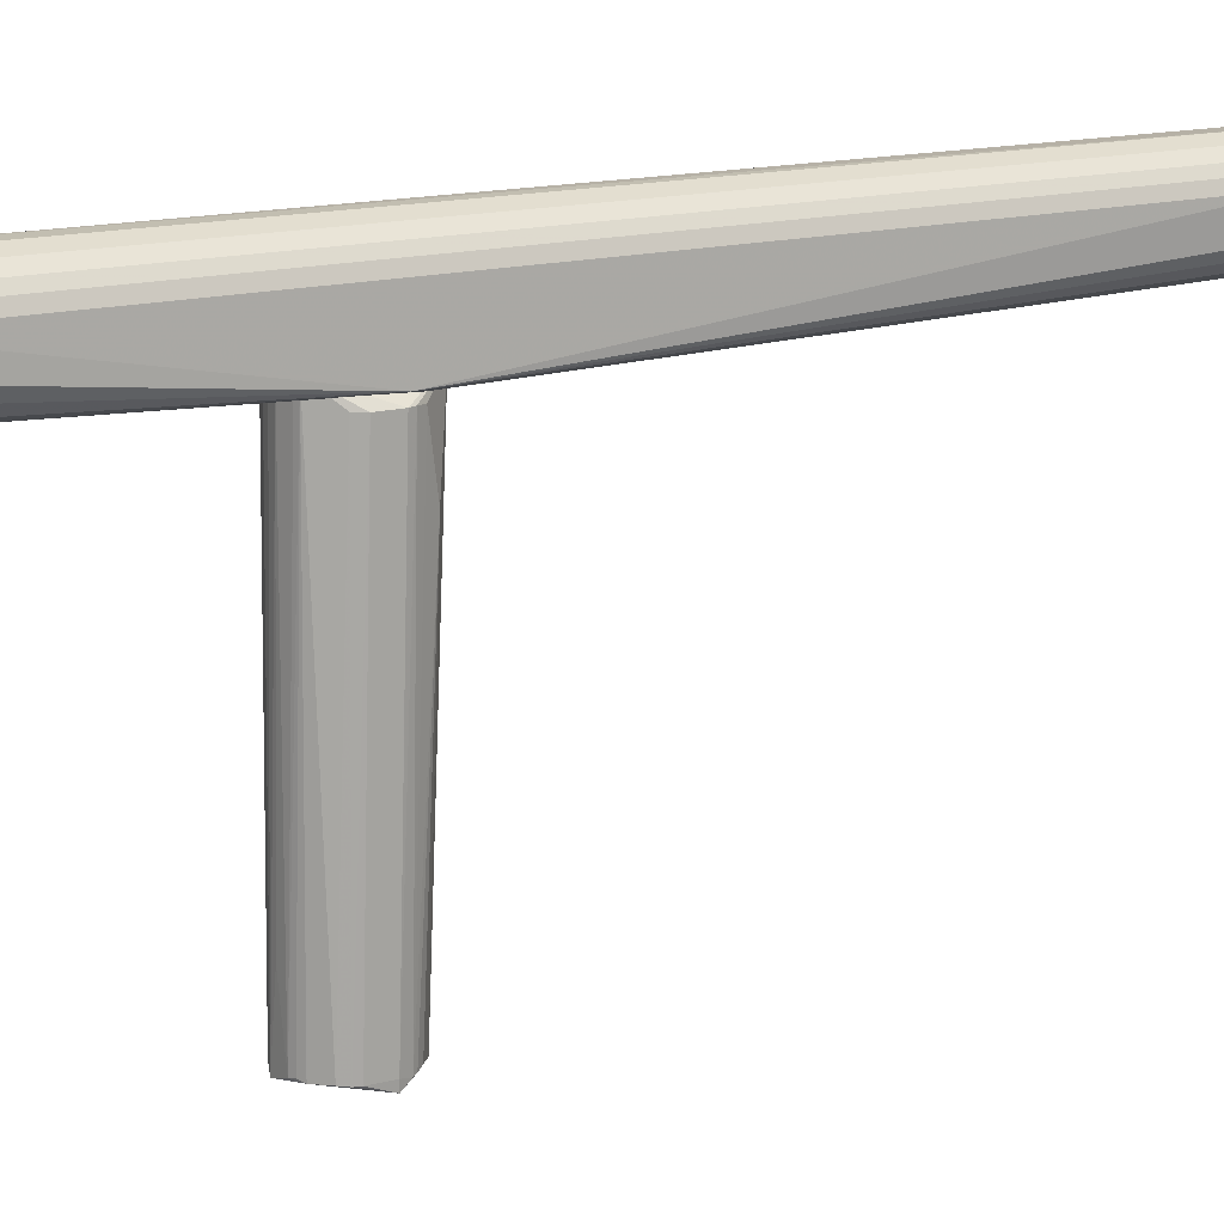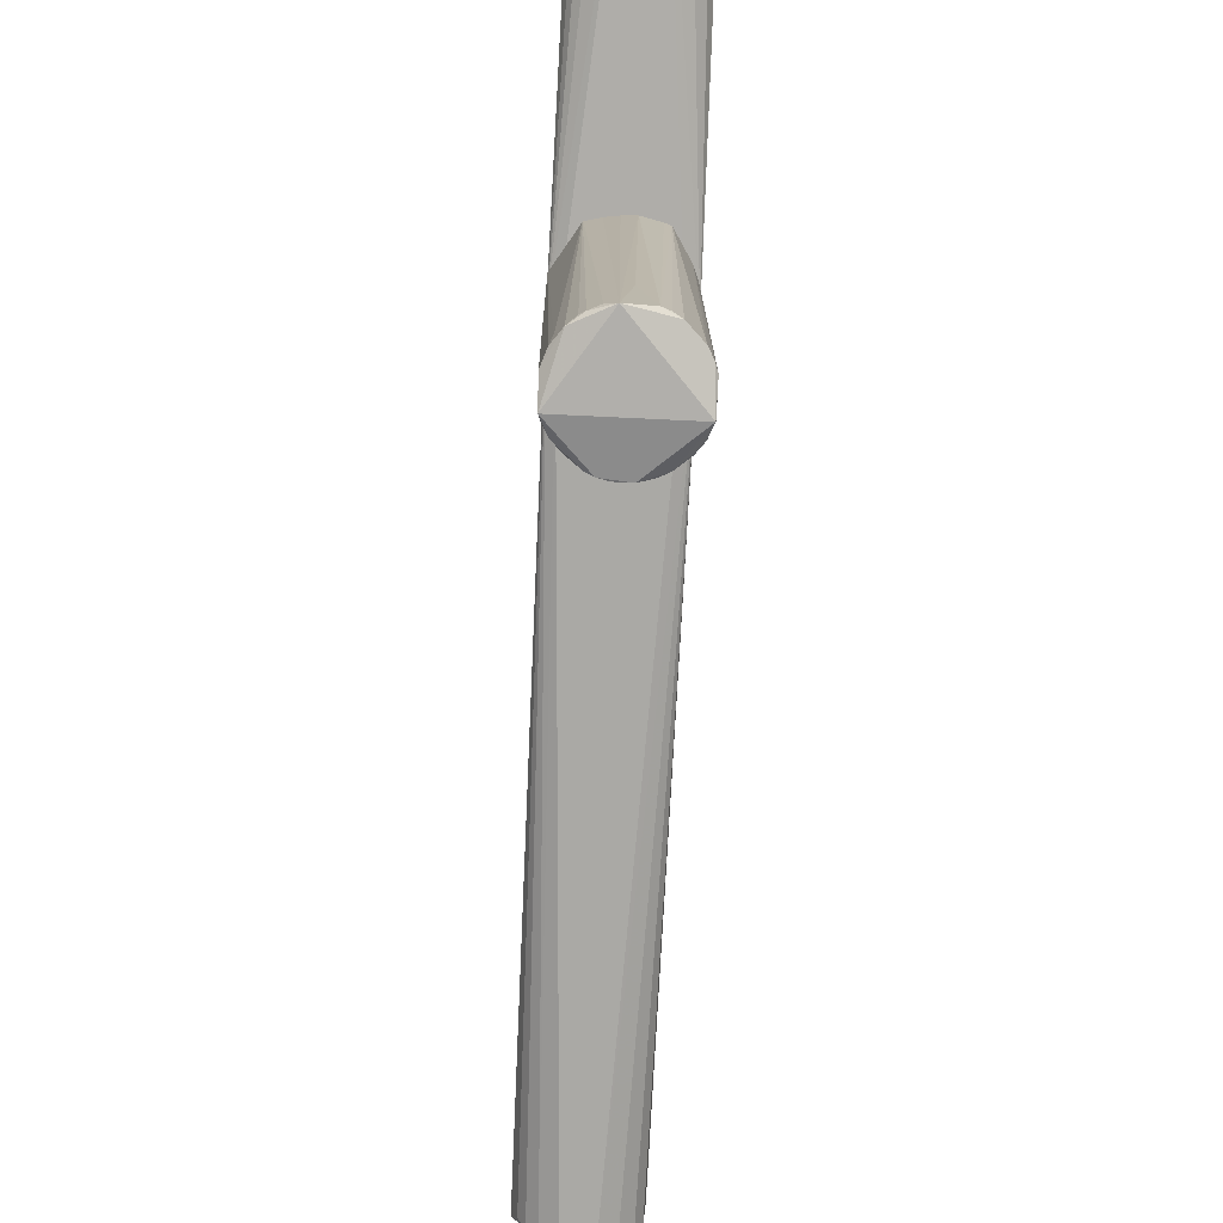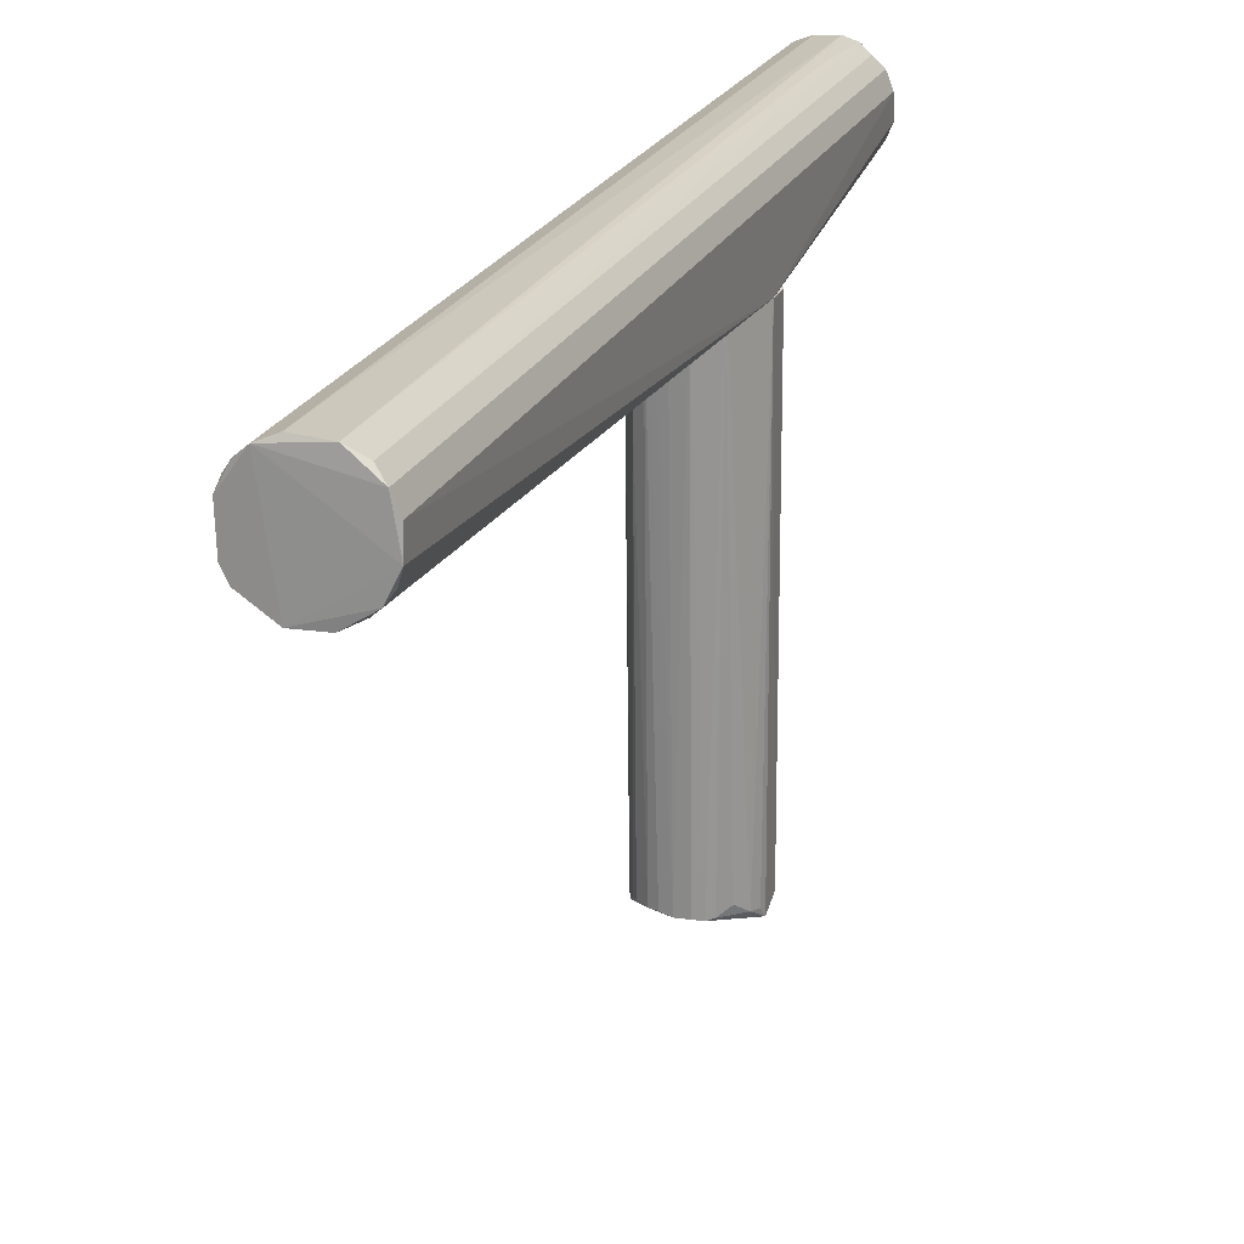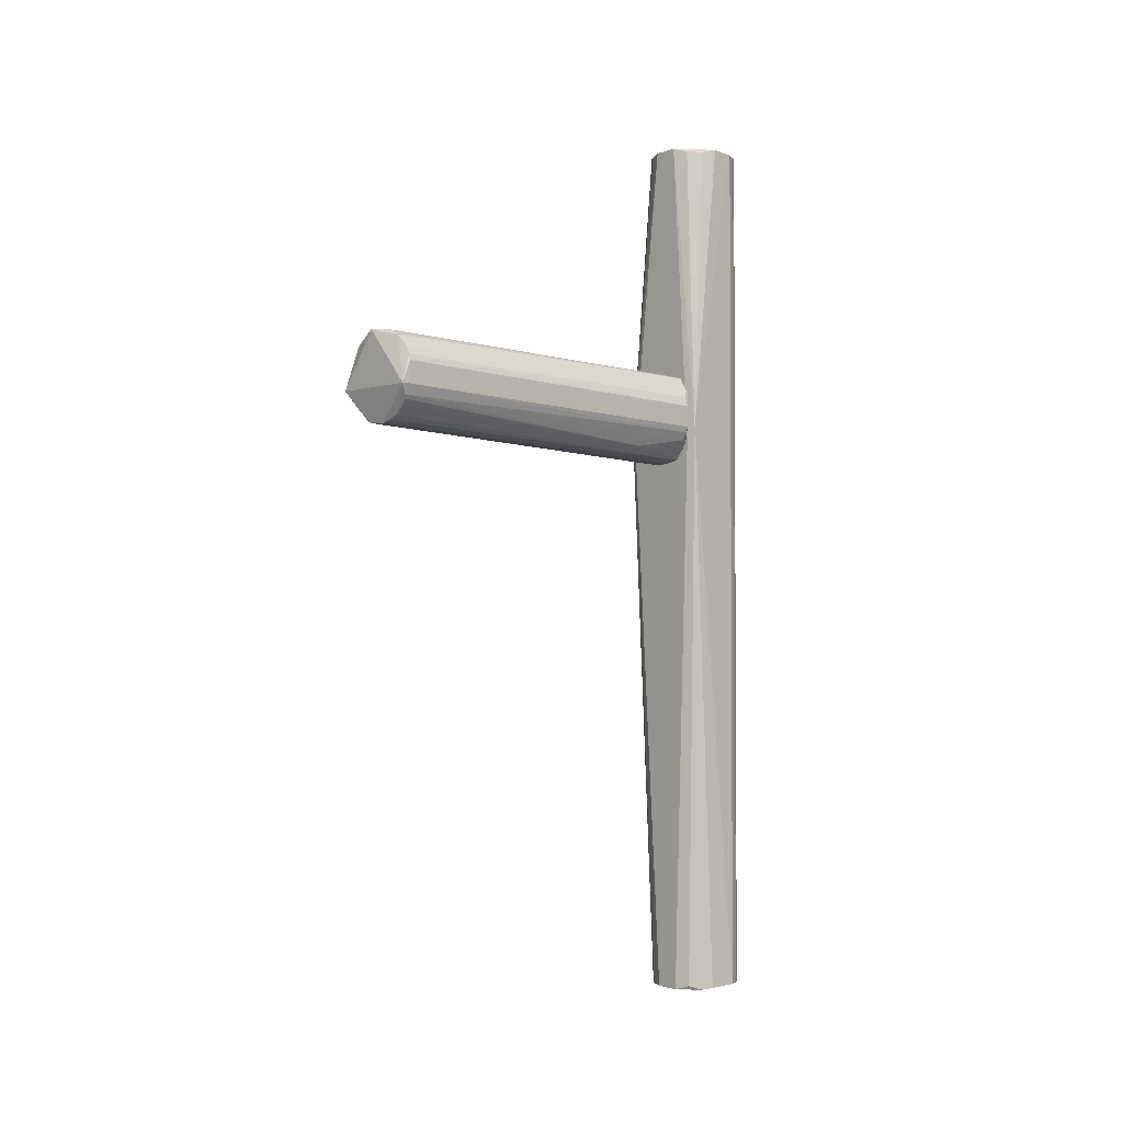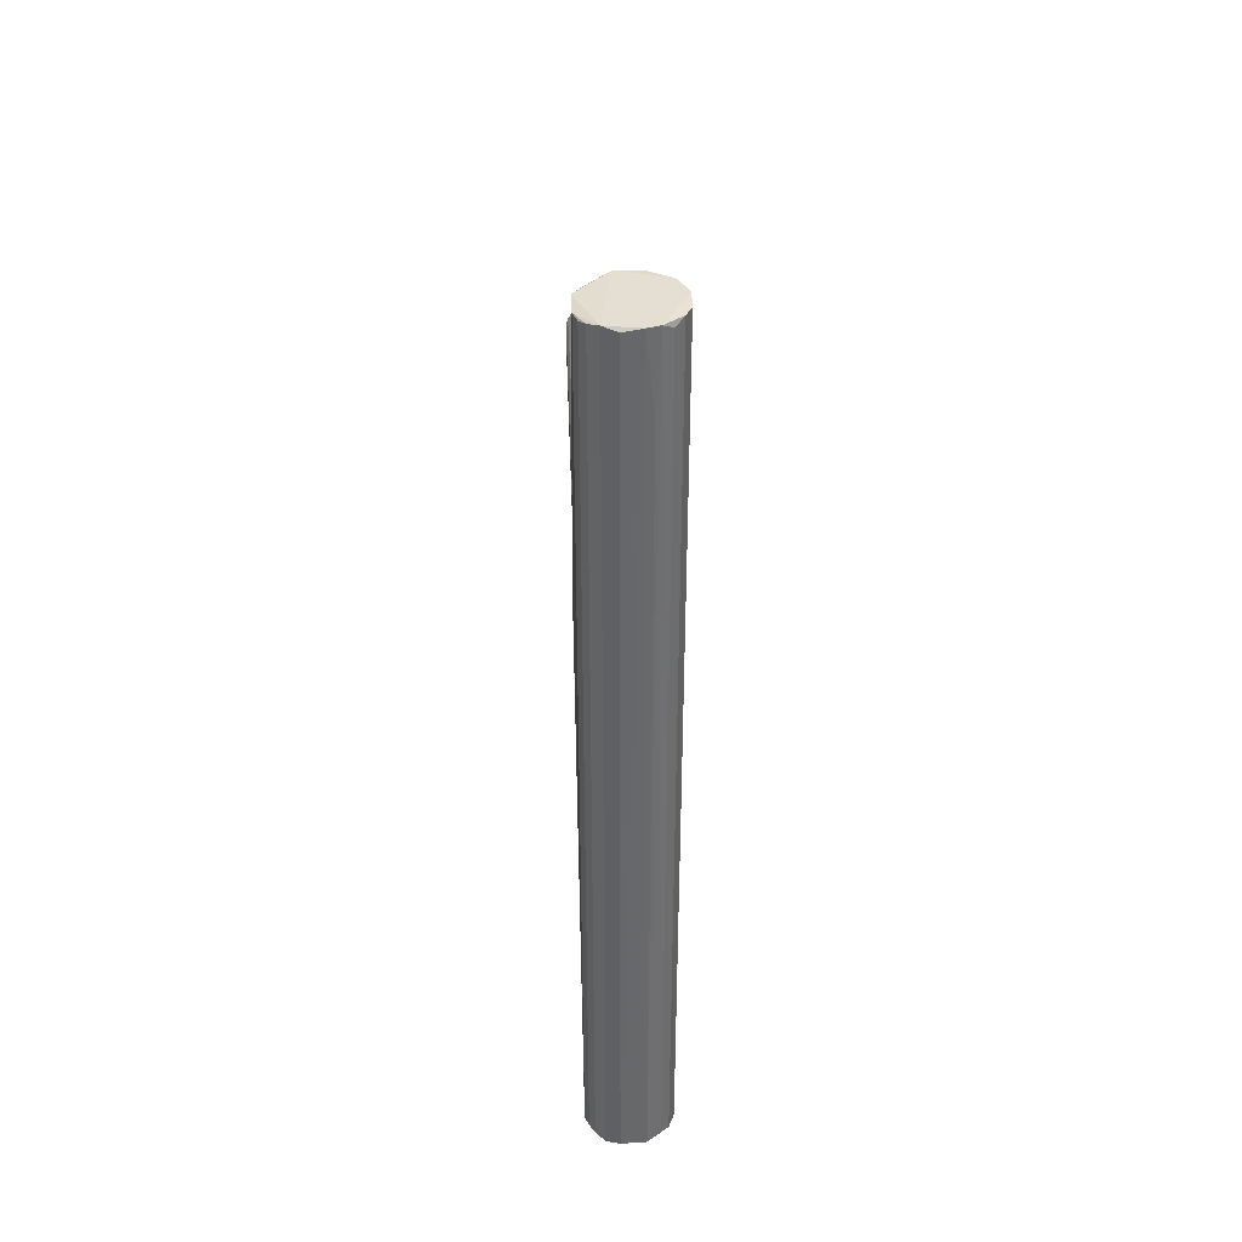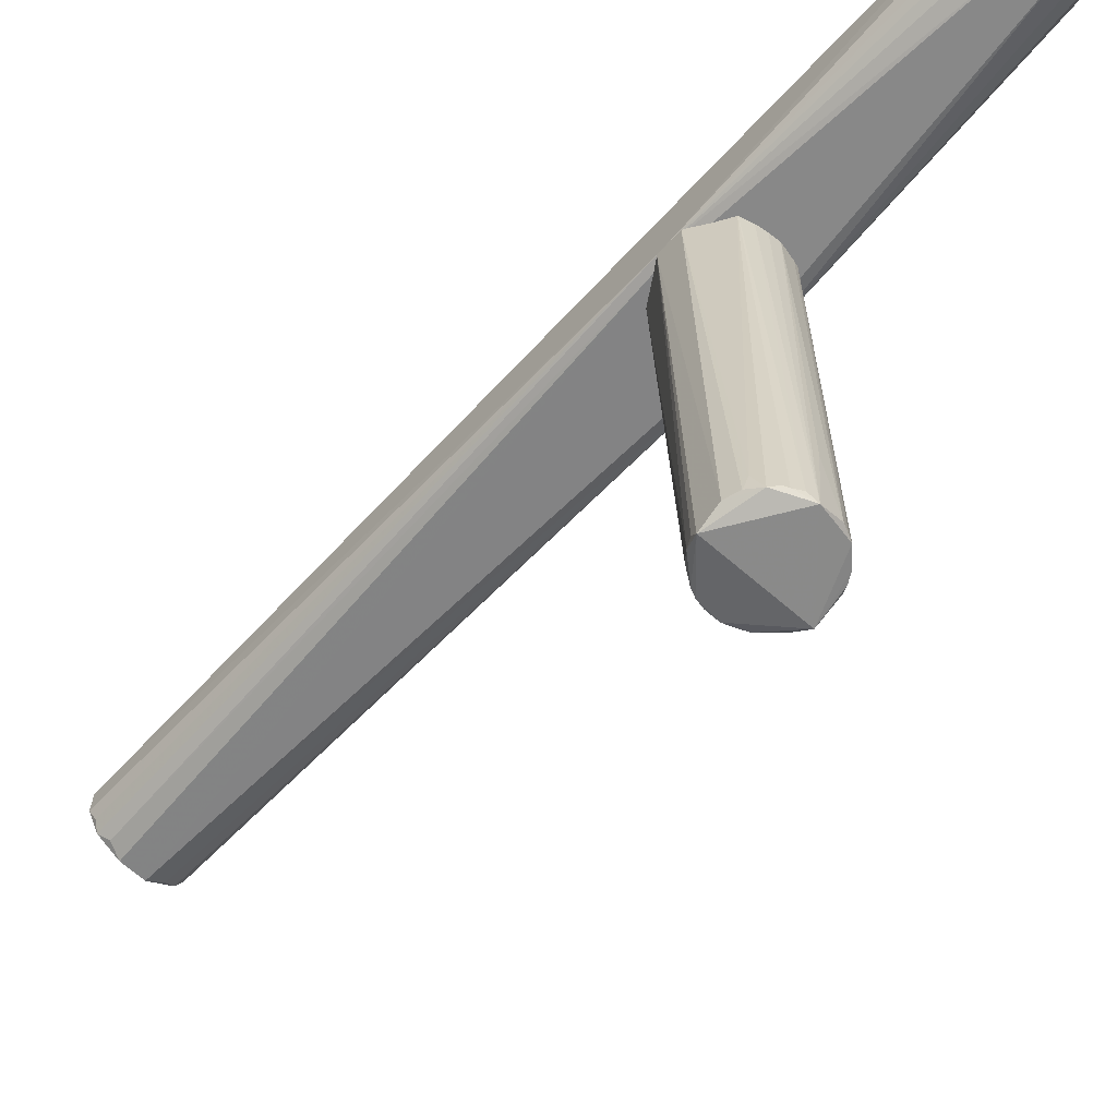
<metadata>
{"format":"obj","ext":"obj","renderer":"f3d","projection":"perspective","resolution":1024,"background":"white","views":[{"elev":16.1,"azim":61.2,"up":"+Y"},{"elev":-76.1,"azim":-2.7,"up":"+Y"},{"elev":20.3,"azim":-162.8,"up":"+Y"},{"elev":-2.3,"azim":46.6,"up":"+Z"},{"elev":38.0,"azim":177.8,"up":"+Z"},{"elev":-61.7,"azim":-42.0,"up":"+Y"}]}
</metadata>
<code>
o hull_0
v -0.01961 0.004596 0.4122
v -0.01961 0.004596 0.009906
v 0.01499 0.01344 0.4117
v 0.01499 0.01344 0.01039
v 0.02048 -0.0213 0.2759
v 0.01595 -0.0123 0.009526
v -0.008995 0.01802 0.4133
v 0.0114 -0.0166 0.4109
v 0.0114 -0.0166 0.01128
v -0.007177 0.01882 0.3786
v -0.007177 0.01882 0.00975
v 0.01757 0.009853 0.4108
v 0.01757 0.009853 0.01131
v -0.003639 0.01981 0.4134
v -0.01328 0.01513 0.4107
v -0.01328 0.01513 0.01145
v 0.01679 -0.02259 0.27
v -0.01521 -0.0132 0.4128
v -0.01521 -0.0132 0.00932
v -0.01788 -0.02255 0.2718
v -0.0054 -0.0194 0.009618
v -0.0054 -0.0194 0.4125
v -0.02061 -0.0213 0.2759
v 0.01064 0.0171 0.4131
v 0.01064 0.0171 0.009015
v 0.01947 -0.005168 0.4122
v 0.005278 -0.01944 0.4129
v 0.005278 -0.01944 0.009244
v 0.01667 -0.0113 0.4106
v -0.01149 -0.01654 0.4101
v -0.01149 -0.01654 0.01204
v -0.01698 0.01084 0.009421
v -0.01698 0.01084 0.4127
v 0.01856 -0.007824 0.01015
v -0.01773 -0.009558 0.01101
v -0.01773 -0.009558 0.4111
v -0.01967 -0.004294 0.009211
v -0.01967 -0.004294 0.4129
v 0.01938 0.005458 0.0108
v 0.01938 0.005458 0.4113
v 0.004362 0.01966 0.01024
v 0.004362 0.01966 0.4119
f 11 7 10
f 5 34 39
f 2 23 1
f 23 38 1
f 26 5 40
f 39 13 40
f 5 39 40
f 42 41 14
f 41 11 14
f 2 1 32
f 23 2 37
f 2 32 37
f 37 32 25
f 41 42 25
f 11 41 25
f 39 34 25
f 32 11 25
f 28 37 25
f 23 31 20
f 22 23 20
f 20 28 17
f 28 5 17
f 5 28 9
f 20 31 21
f 28 20 21
f 5 8 27
f 14 38 27
f 22 20 27
f 20 17 27
f 17 5 27
f 38 18 27
f 18 22 27
f 26 40 24
f 40 3 24
f 42 14 24
f 25 42 24
f 3 25 24
f 27 26 24
f 14 27 24
f 31 23 19
f 37 28 19
f 21 31 19
f 28 21 19
f 32 15 16
f 11 32 16
f 1 38 33
f 15 32 33
f 32 1 33
f 38 14 7
f 16 15 7
f 11 16 7
f 33 38 7
f 15 33 7
f 34 5 6
f 25 34 6
f 28 25 6
f 5 9 6
f 9 28 6
f 3 13 4
f 13 39 4
f 25 3 4
f 39 25 4
f 5 26 29
f 8 5 29
f 26 27 29
f 27 8 29
f 13 3 12
f 3 40 12
f 40 13 12
f 23 37 35
f 19 23 35
f 37 19 35
f 23 22 30
f 18 23 30
f 22 18 30
f 38 23 36
f 18 38 36
f 23 18 36
f 14 11 10
f 7 14 10
o hull_1
v 0.01682 -0.1945 0.2754
v -0.01783 -0.1935 0.2959
v -0.006776 -0.01896 0.3017
v 0.01953 -0.1937 0.2915
v 0.009649 -0.01768 0.3009
v 0.009649 -0.01768 0.2611
v -0.00631 -0.1948 0.2674
v -0.002941 -0.01992 0.2595
v -0.008898 -0.1939 0.2684
v 0.006974 -0.1937 0.2676
v -0.009922 -0.1943 0.3041
v 0.00616 -0.1937 0.3057
v -0.01686 -0.194 0.2755
v -0.01947 -0.1978 0.2816
v -0.006284 -0.1935 0.3056
v -0.00196 -0.02004 0.3024
v -0.002838 -0.1969 0.3066
v 0.01864 -0.1938 0.2941
v 0.01678 -0.1934 0.2976
v 0.000823 -0.1653 0.3057
v 0.008759 -0.193 0.3046
v 0.01955 -0.1938 0.2817
v 0.01394 -0.05213 0.2657
v 0.01052 -0.1939 0.2693
v 0.006637 -0.01901 0.2605
v -0.0116 -0.1934 0.303
v 0.002774 -0.01995 0.2597
v 0.01783 -0.1951 0.2772
v 0.0026 -0.1946 0.2665
v 0.01954 -0.02537 0.2861
v -0.01869 -0.1943 0.279
v -0.02061 -0.0213 0.276
v -0.02061 -0.0213 0.2862
v -0.01447 -0.1946 0.3005
v 0.002805 -0.01994 0.3026
v 0.01151 -0.1937 0.303
v -0.01972 -0.194 0.2906
v -0.0132 -0.1906 0.2712
v 0.01781 -0.02508 0.2906
v -0.01675 -0.1873 0.2975
v 0.01487 -0.1935 0.2729
v -0.002732 -0.1945 0.2666
v -0.01191 -0.01624 0.3002
v -0.01191 -0.01624 0.2617
v 0.01176 -0.01635 0.3002
v 0.01933 -0.1978 0.2816
v 0.01867 -0.02524 0.2736
v 0.01681 -0.0256 0.2701
v 0.01954 -0.02534 0.2763
f 76 85 82
f 85 87 86
f 56 88 59
f 86 74 75
f 85 86 75
f 91 87 72
f 87 85 77
f 59 62 77
f 74 86 55
f 51 56 55
f 87 91 48
f 86 87 48
f 65 66 48
f 50 86 48
f 66 88 71
f 84 50 71
f 67 48 71
f 88 66 43
f 74 56 79
f 44 75 79
f 75 74 79
f 87 61 81
f 72 87 81
f 48 91 89
f 62 59 54
f 63 87 54
f 77 62 54
f 61 87 78
f 88 61 78
f 59 88 78
f 87 63 78
f 54 59 78
f 63 54 78
f 86 51 80
f 51 55 80
f 55 86 80
f 56 59 76
f 68 85 76
f 79 56 76
f 44 79 76
f 45 85 57
f 59 45 57
f 48 66 52
f 66 71 52
f 71 48 52
f 91 72 64
f 46 88 64
f 72 46 64
f 89 91 64
f 48 67 69
f 50 48 69
f 67 71 69
f 71 50 69
f 51 86 49
f 56 51 49
f 88 56 49
f 86 50 49
f 50 84 49
f 71 88 49
f 84 71 49
f 66 65 83
f 43 66 83
f 65 43 83
f 61 88 60
f 88 46 60
f 46 72 60
f 81 61 60
f 72 81 60
f 88 43 70
f 43 65 70
f 64 88 70
f 89 64 70
f 77 85 58
f 59 77 58
f 85 45 58
f 45 59 58
f 65 48 90
f 48 89 90
f 70 65 90
f 89 70 90
f 56 74 73
f 74 55 73
f 55 56 73
f 87 77 47
f 54 87 47
f 77 54 47
f 85 68 53
f 76 59 53
f 68 76 53
f 57 85 53
f 59 57 53
f 75 44 82
f 85 75 82
f 44 76 82

</code>
